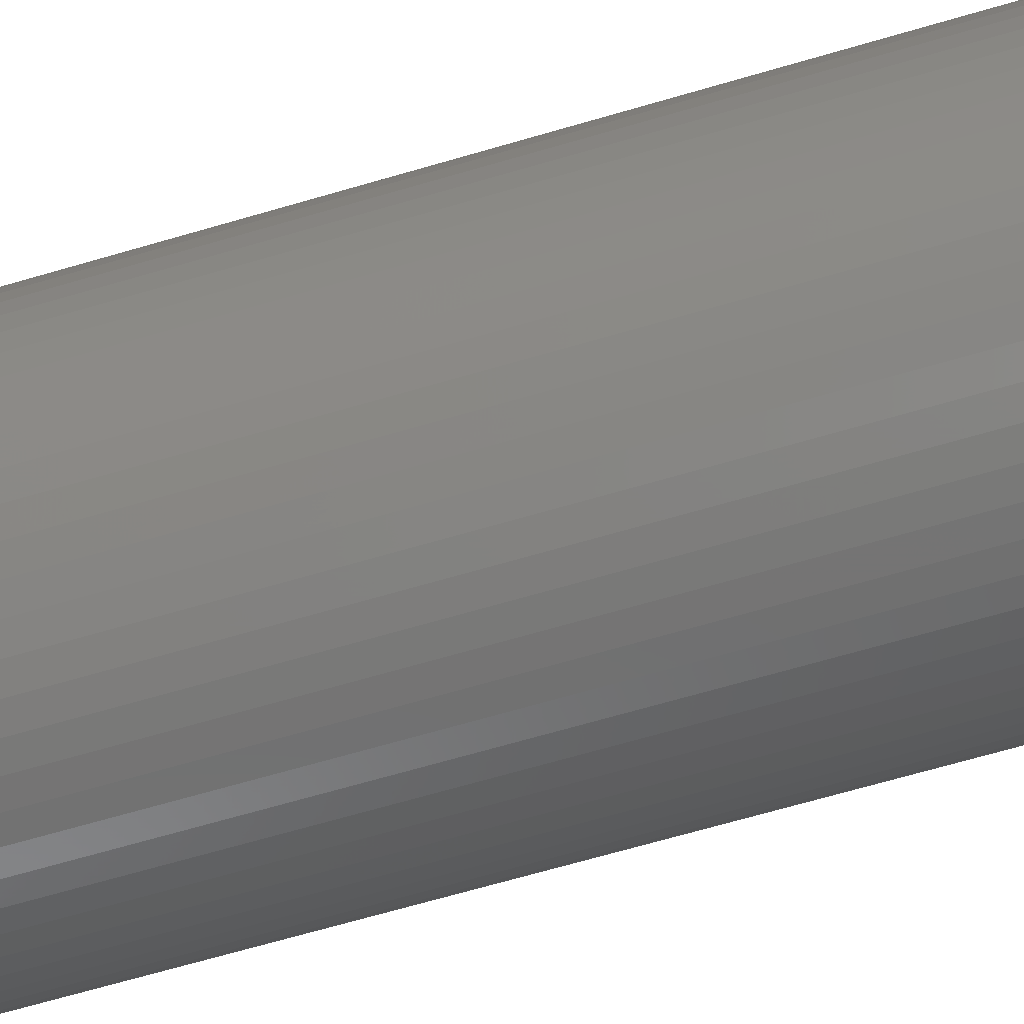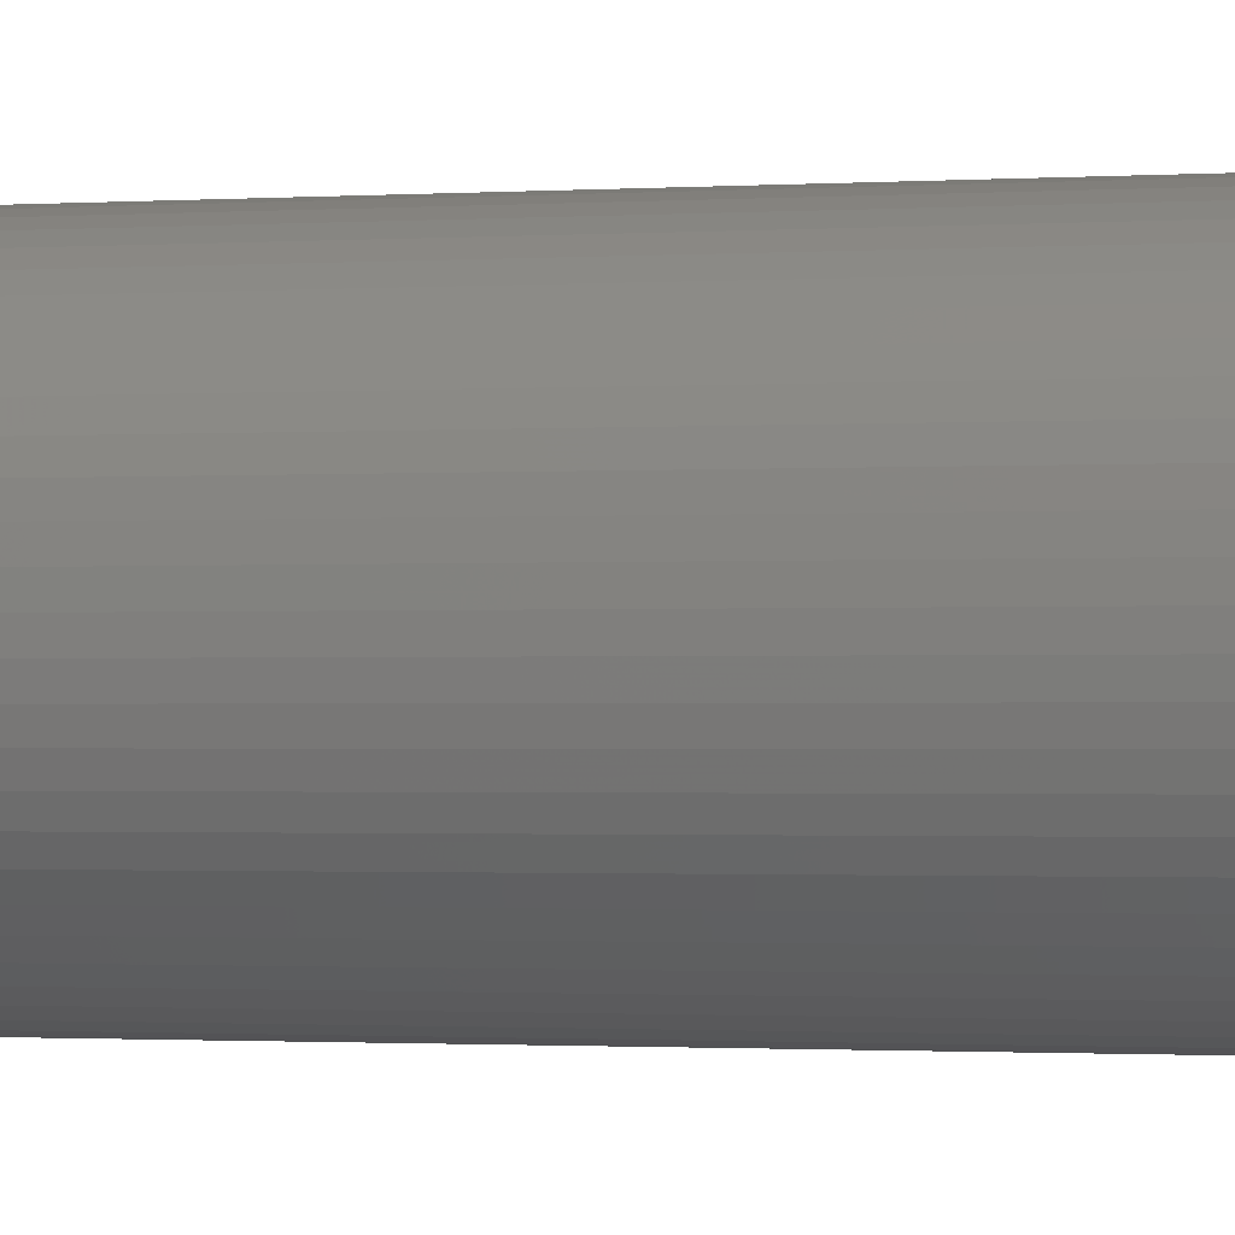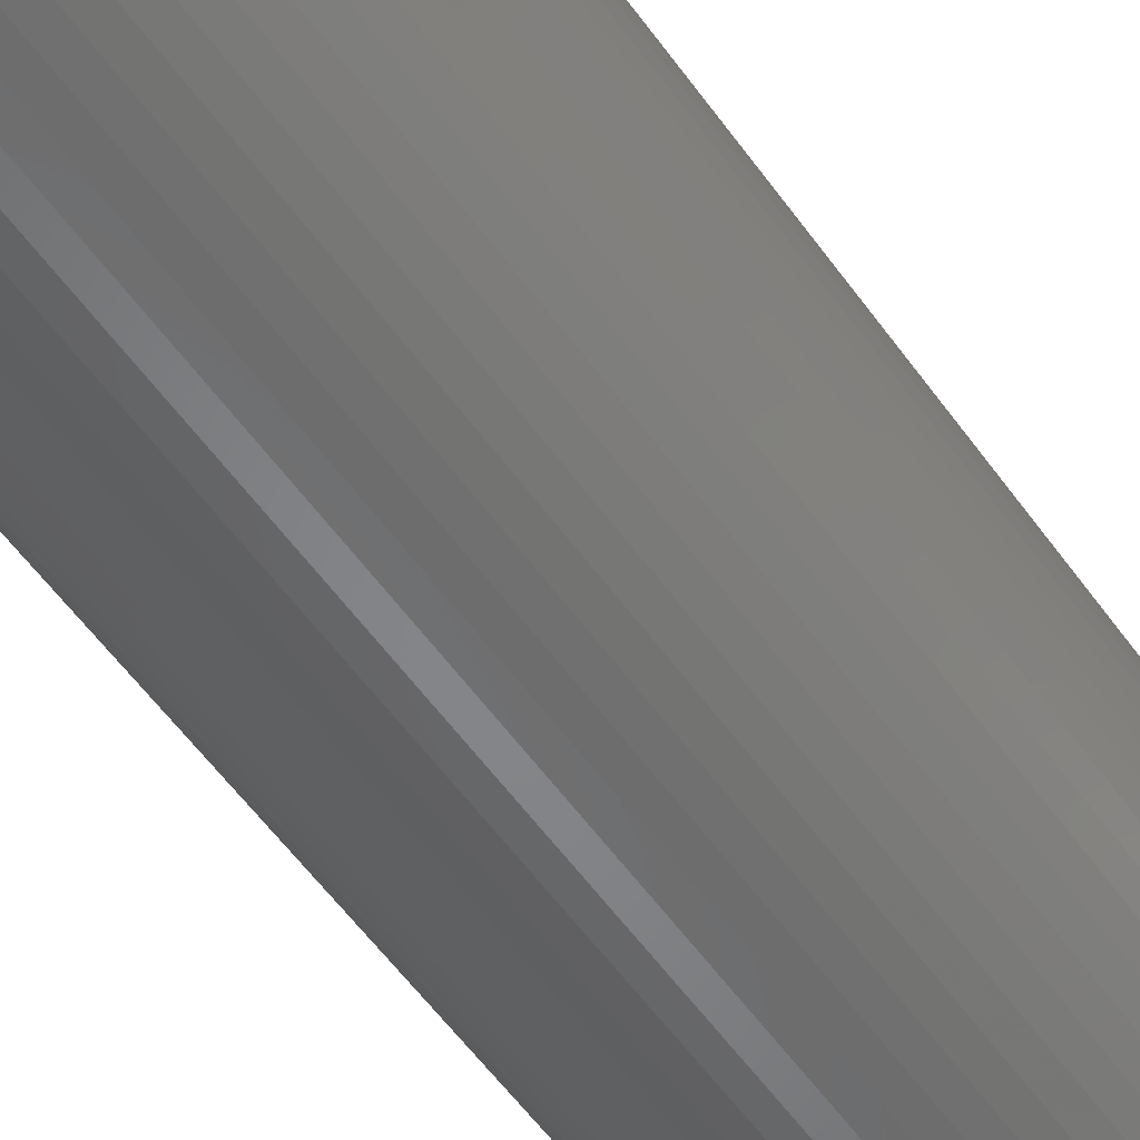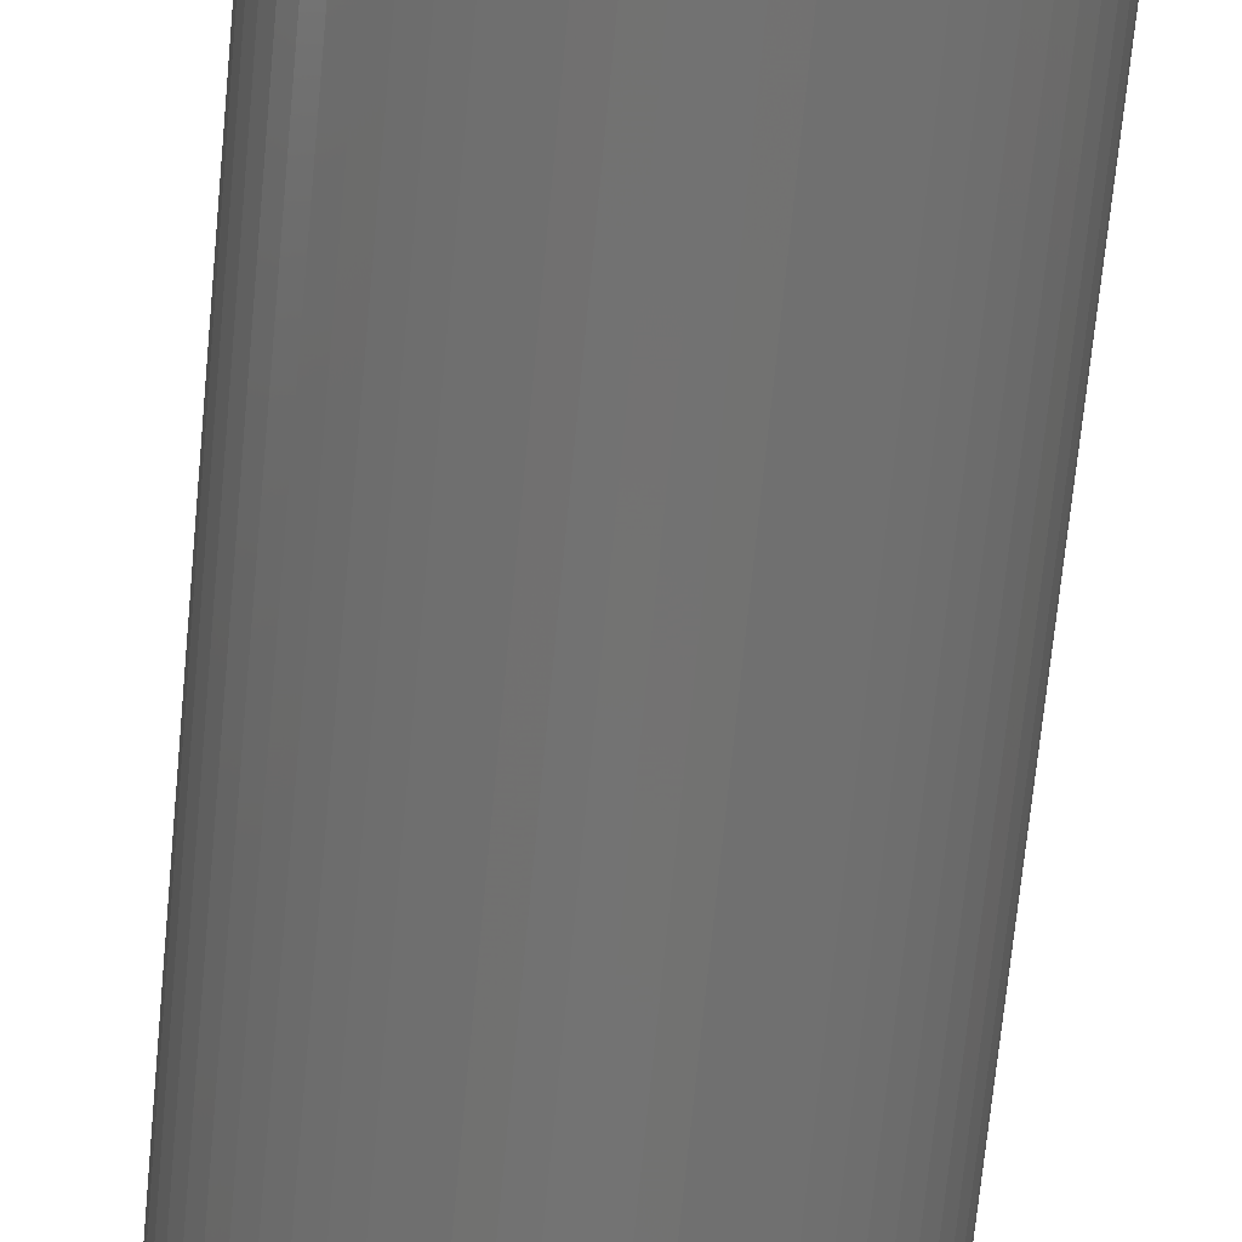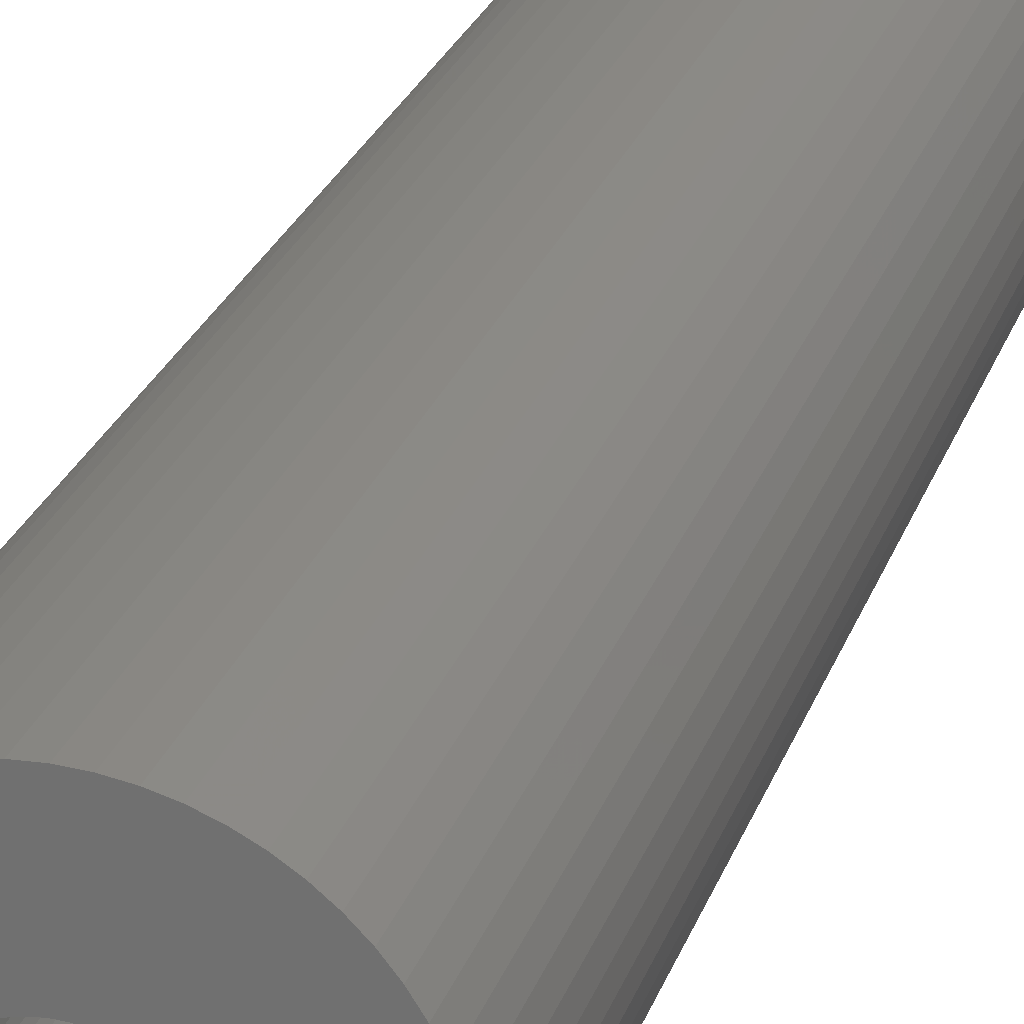
<metadata>
{"format":"stl","ext":"stl","renderer":"f3d","projection":"perspective","resolution":1024,"background":"white","views":[{"elev":-62.7,"azim":107.0,"up":"+Y"},{"elev":-1.0,"azim":107.5,"up":"+Y"},{"elev":-53.5,"azim":34.1,"up":"+Y"},{"elev":-64.8,"azim":-5.3,"up":"+Y"},{"elev":23.7,"azim":15.7,"up":"+Y"}]}
</metadata>
<code>
# stl→obj: 244 verts, 488 faces
v 40.01 48.29 45.12
v 40.01 48.71 45.12
v 40.05 47.88 45.12
v 40.05 49.12 45.12
v 40.13 49.52 45.12
v 40.26 49.91 45.12
v 40.42 50.29 45.12
v 40.62 50.65 45.12
v 40.86 50.98 45.12
v 41.14 51.29 45.12
v 41.44 51.57 45.12
v 41.77 51.82 45.12
v 42.12 52.03 45.12
v 42.49 52.21 45.12
v 42.88 52.34 45.12
v 43.28 52.44 45.12
v 43.69 52.49 45.12
v 44.1 52.5 45.12
v 44.51 52.47 45.12
v 44.92 52.39 45.12
v 45.31 52.28 45.12
v 45.7 52.12 45.12
v 46.06 51.93 45.12
v 46.4 51.7 45.12
v 43.88 50 45.12
v 46.72 51.44 45.12
v 44.34 49.96 45.12
v 47 51.14 45.12
v 44.64 49.86 45.12
v 47.26 50.82 45.12
v 44.9 49.7 45.12
v 47.48 50.47 45.12
v 45.13 49.49 45.12
v 47.67 50.1 45.12
v 45.31 49.24 45.12
v 47.81 49.72 45.12
v 45.43 48.96 45.12
v 47.92 49.32 45.12
v 45.49 48.65 45.12
v 47.98 48.91 45.12
v 45.49 48.35 45.12
v 48 48.5 45.12
v 45.43 48.04 45.12
v 47.98 48.09 45.12
v 45.31 47.76 45.12
v 47.92 47.68 45.12
v 45.13 47.51 45.12
v 47.81 47.28 45.12
v 44.9 47.3 45.12
v 47.67 46.9 45.12
v 44.64 47.14 45.12
v 47.48 46.53 45.12
v 44.19 47.01 45.12
v 47.26 46.18 45.12
v 47 45.86 45.12
v 46.72 45.56 45.12
v 46.4 45.3 45.12
v 46.06 45.07 45.12
v 45.7 44.88 45.12
v 45.31 44.72 45.12
v 44.92 44.61 45.12
v 44.51 44.53 45.12
v 44.1 44.5 45.12
v 43.69 44.51 45.12
v 43.28 44.56 45.12
v 42.88 44.66 45.12
v 42.49 44.79 45.12
v 42.12 44.97 45.12
v 41.77 45.18 45.12
v 41.44 45.43 45.12
v 41.14 45.71 45.12
v 40.86 46.02 45.12
v 40.62 46.35 45.12
v 40.42 46.71 45.12
v 40.26 47.09 45.12
v 40.13 47.48 45.12
v 42.5 48.42 45.12
v 42.5 48.58 45.12
v 42.52 48.27 45.12
v 42.55 48.12 45.12
v 42.6 47.97 45.12
v 42.66 47.83 45.12
v 42.73 47.7 45.12
v 42.82 47.57 45.12
v 42.93 47.45 45.12
v 43.16 47.26 45.12
v 43.04 47.35 45.12
v 43.88 47 45.12
v 43.73 47.02 45.12
v 43.3 47.18 45.12
v 43.43 47.11 45.12
v 43.58 47.06 45.12
v 44.04 47 45.12
v 44.34 47.04 45.12
v 44.49 47.08 45.12
v 44.77 47.21 45.12
v 45.02 47.4 45.12
v 45.22 47.63 45.12
v 45.37 47.9 45.12
v 45.47 48.19 45.12
v 45.5 48.5 45.12
v 45.47 48.81 45.12
v 45.37 49.1 45.12
v 45.22 49.37 45.12
v 45.02 49.6 45.12
v 44.77 49.79 45.12
v 44.49 49.92 45.12
v 44.19 49.99 45.12
v 44.04 50 45.12
v 43.73 49.98 45.12
v 43.04 49.65 45.12
v 43.16 49.74 45.12
v 43.58 49.94 45.12
v 43.43 49.89 45.12
v 43.3 49.82 45.12
v 42.93 49.55 45.12
v 42.82 49.43 45.12
v 42.73 49.3 45.12
v 42.66 49.17 45.12
v 42.6 49.03 45.12
v 42.55 48.88 45.12
v 42.52 48.73 45.12
v 40.01 48.29 75.12
v 40.01 48.71 75.12
v 40.05 47.88 75.12
v 40.13 47.48 75.12
v 40.26 47.09 75.12
v 40.42 46.71 75.12
v 40.62 46.35 75.12
v 40.86 46.02 75.12
v 41.14 45.71 75.12
v 41.44 45.43 75.12
v 41.77 45.18 75.12
v 42.12 44.97 75.12
v 42.49 44.79 75.12
v 42.88 44.66 75.12
v 43.28 44.56 75.12
v 43.69 44.51 75.12
v 44.1 44.5 75.12
v 44.51 44.53 75.12
v 44.92 44.61 75.12
v 45.31 44.72 75.12
v 45.7 44.88 75.12
v 46.06 45.07 75.12
v 46.4 45.3 75.12
v 46.72 45.56 75.12
v 47 45.86 75.12
v 47.26 46.18 75.12
v 47.48 46.53 75.12
v 47.67 46.9 75.12
v 47.81 47.28 75.12
v 47.92 47.68 75.12
v 47.98 48.09 75.12
v 48 48.5 75.12
v 47.98 48.91 75.12
v 47.92 49.32 75.12
v 47.81 49.72 75.12
v 47.67 50.1 75.12
v 47.48 50.47 75.12
v 47.26 50.82 75.12
v 47 51.14 75.12
v 46.72 51.44 75.12
v 46.4 51.7 75.12
v 46.06 51.93 75.12
v 45.7 52.12 75.12
v 45.31 52.28 75.12
v 44.92 52.39 75.12
v 44.51 52.47 75.12
v 44.1 52.5 75.12
v 43.69 52.49 75.12
v 43.28 52.44 75.12
v 42.88 52.34 75.12
v 42.49 52.21 75.12
v 42.12 52.03 75.12
v 41.77 51.82 75.12
v 41.44 51.57 75.12
v 41.14 51.29 75.12
v 40.86 50.98 75.12
v 40.62 50.65 75.12
v 40.42 50.29 75.12
v 40.26 49.91 75.12
v 40.13 49.52 75.12
v 40.05 49.12 75.12
v 42.52 48.73 75.12
v 42.5 48.58 75.12
v 42.5 48.42 75.12
v 42.55 48.88 75.12
v 42.6 49.03 75.12
v 42.66 49.17 75.12
v 42.73 49.3 75.12
v 42.82 49.43 75.12
v 42.93 49.55 75.12
v 43.04 49.65 75.12
v 43.16 49.74 75.12
v 43.3 49.82 75.12
v 43.43 49.89 75.12
v 43.58 49.94 75.12
v 43.73 49.98 75.12
v 43.88 50 75.12
v 44.04 50 75.12
v 44.19 49.99 75.12
v 44.34 49.96 75.12
v 44.49 49.92 75.12
v 44.64 49.86 75.12
v 44.77 49.79 75.12
v 44.9 49.7 75.12
v 45.02 49.6 75.12
v 45.13 49.49 75.12
v 45.22 49.37 75.12
v 45.31 49.24 75.12
v 45.37 49.1 75.12
v 45.43 48.96 75.12
v 45.47 48.81 75.12
v 45.49 48.65 75.12
v 45.5 48.5 75.12
v 45.49 48.35 75.12
v 45.47 48.19 75.12
v 45.43 48.04 75.12
v 45.37 47.9 75.12
v 45.31 47.76 75.12
v 45.22 47.63 75.12
v 45.13 47.51 75.12
v 45.02 47.4 75.12
v 44.9 47.3 75.12
v 44.77 47.21 75.12
v 44.64 47.14 75.12
v 44.49 47.08 75.12
v 44.34 47.04 75.12
v 44.19 47.01 75.12
v 44.04 47 75.12
v 43.88 47 75.12
v 43.73 47.02 75.12
v 43.58 47.06 75.12
v 43.43 47.11 75.12
v 43.3 47.18 75.12
v 43.16 47.26 75.12
v 43.04 47.35 75.12
v 42.93 47.45 75.12
v 42.82 47.57 75.12
v 42.73 47.7 75.12
v 42.66 47.83 75.12
v 42.6 47.97 75.12
v 42.55 48.12 75.12
v 42.52 48.27 75.12
f 1 2 3
f 3 2 4
f 3 4 5
f 3 5 6
f 3 6 7
f 3 7 8
f 3 8 9
f 3 9 10
f 3 10 11
f 3 11 12
f 3 12 13
f 3 13 14
f 3 14 15
f 3 15 16
f 3 16 17
f 3 17 18
f 3 18 19
f 3 19 20
f 3 20 21
f 3 21 22
f 3 22 23
f 3 23 24
f 25 24 26
f 27 26 28
f 29 28 30
f 31 30 32
f 33 32 34
f 35 34 36
f 37 36 38
f 39 38 40
f 41 40 42
f 43 42 44
f 45 44 46
f 47 46 48
f 49 48 50
f 51 50 52
f 53 52 54
f 3 54 55
f 3 55 56
f 3 56 57
f 3 57 58
f 3 58 59
f 3 59 60
f 3 60 61
f 3 61 62
f 3 62 63
f 3 63 64
f 3 64 65
f 3 65 66
f 3 66 67
f 3 67 68
f 3 68 69
f 3 69 70
f 3 70 71
f 3 71 72
f 3 72 73
f 3 73 74
f 3 74 75
f 3 75 76
f 77 3 78
f 79 3 77
f 80 3 79
f 81 3 80
f 82 3 81
f 83 3 82
f 84 3 83
f 85 3 84
f 86 3 87
f 3 85 87
f 88 54 89
f 3 86 90
f 3 90 91
f 3 91 92
f 3 92 54
f 92 89 54
f 93 54 88
f 53 54 93
f 94 52 53
f 95 52 94
f 51 52 95
f 96 50 51
f 49 50 96
f 97 48 49
f 47 48 97
f 98 46 47
f 45 46 98
f 99 44 45
f 43 44 99
f 100 42 43
f 41 42 100
f 101 40 41
f 39 40 101
f 102 38 39
f 37 38 102
f 103 36 37
f 35 36 103
f 104 34 35
f 33 34 104
f 105 32 33
f 106 30 31
f 29 30 106
f 107 28 29
f 27 28 107
f 108 26 27
f 25 26 109
f 109 26 108
f 110 24 25
f 111 3 112
f 113 24 110
f 114 24 113
f 115 24 114
f 3 24 115
f 3 115 112
f 116 3 111
f 117 3 116
f 118 3 117
f 119 3 118
f 120 3 119
f 121 3 120
f 122 3 121
f 78 3 122
f 31 32 105
f 1 123 2
f 2 123 124
f 1 3 123
f 123 3 125
f 3 76 125
f 125 76 126
f 76 75 126
f 126 75 127
f 75 74 127
f 127 74 128
f 74 73 128
f 128 73 129
f 73 72 129
f 129 72 130
f 72 71 130
f 130 71 131
f 131 71 70
f 132 131 70
f 132 70 69
f 133 132 69
f 133 69 68
f 134 133 68
f 134 68 67
f 135 134 67
f 135 67 66
f 136 135 66
f 136 66 65
f 137 136 65
f 137 65 64
f 138 137 64
f 138 64 63
f 139 138 63
f 139 63 62
f 140 139 62
f 140 62 61
f 141 140 61
f 141 61 60
f 142 141 60
f 142 60 59
f 143 142 59
f 143 59 58
f 144 143 58
f 144 58 57
f 145 144 57
f 145 57 56
f 146 145 56
f 146 56 55
f 147 146 55
f 147 55 54
f 148 147 54
f 148 54 52
f 149 148 52
f 149 52 50
f 150 149 50
f 150 50 48
f 151 150 48
f 151 48 46
f 152 151 46
f 152 46 44
f 153 152 44
f 153 44 42
f 154 153 42
f 42 40 155
f 154 42 155
f 40 38 156
f 155 40 156
f 38 36 157
f 156 38 157
f 36 34 158
f 157 36 158
f 34 32 159
f 158 34 159
f 32 30 160
f 159 32 160
f 30 28 161
f 160 30 161
f 28 26 162
f 161 28 162
f 24 163 26
f 26 163 162
f 23 164 24
f 24 164 163
f 22 165 23
f 23 165 164
f 21 166 22
f 22 166 165
f 20 167 21
f 21 167 166
f 19 168 20
f 20 168 167
f 18 169 19
f 19 169 168
f 17 170 18
f 18 170 169
f 16 171 17
f 17 171 170
f 15 172 16
f 16 172 171
f 14 173 15
f 15 173 172
f 13 174 14
f 14 174 173
f 12 175 13
f 13 175 174
f 11 176 12
f 12 176 175
f 10 177 11
f 11 177 176
f 9 178 10
f 10 178 177
f 8 179 9
f 9 179 178
f 7 180 8
f 8 180 179
f 6 181 7
f 7 181 180
f 5 182 6
f 6 182 181
f 4 183 5
f 5 183 182
f 2 124 4
f 4 124 183
f 122 184 185
f 78 122 185
f 78 185 186
f 77 78 186
f 121 187 184
f 122 121 184
f 120 188 187
f 121 120 187
f 119 189 188
f 120 119 188
f 118 190 189
f 119 118 189
f 117 191 190
f 118 117 190
f 116 192 191
f 117 116 191
f 111 193 192
f 116 111 192
f 112 194 193
f 111 112 193
f 115 195 194
f 112 115 194
f 114 196 195
f 115 114 195
f 113 197 196
f 114 113 196
f 110 198 197
f 113 110 197
f 25 199 198
f 110 25 198
f 109 200 199
f 25 109 199
f 108 201 200
f 109 108 200
f 27 202 201
f 108 27 201
f 107 203 202
f 27 107 202
f 29 204 203
f 107 29 203
f 106 205 204
f 29 106 204
f 31 206 205
f 106 31 205
f 105 207 206
f 31 105 206
f 208 207 33
f 33 207 105
f 209 208 104
f 104 208 33
f 210 209 35
f 35 209 104
f 211 210 103
f 103 210 35
f 212 211 37
f 37 211 103
f 213 212 102
f 102 212 37
f 214 213 39
f 39 213 102
f 215 214 101
f 101 214 39
f 215 101 216
f 216 101 41
f 216 41 217
f 217 41 100
f 217 100 218
f 218 100 43
f 218 43 219
f 219 43 99
f 219 99 220
f 220 99 45
f 220 45 221
f 221 45 98
f 221 98 222
f 222 98 47
f 222 47 223
f 223 47 97
f 223 97 224
f 224 97 49
f 224 49 225
f 225 49 96
f 225 96 226
f 226 96 51
f 226 51 227
f 227 51 95
f 227 95 228
f 228 95 94
f 228 94 229
f 229 94 53
f 229 53 230
f 230 53 93
f 230 93 231
f 231 93 88
f 231 88 232
f 232 88 89
f 232 89 233
f 233 89 92
f 233 92 234
f 234 92 91
f 234 91 235
f 235 91 90
f 235 90 236
f 236 90 86
f 236 86 237
f 237 86 87
f 237 87 238
f 238 87 85
f 239 238 85
f 84 239 85
f 240 239 84
f 83 240 84
f 241 240 83
f 82 241 83
f 242 241 82
f 81 242 82
f 243 242 81
f 80 243 81
f 244 243 80
f 79 244 80
f 186 244 79
f 77 186 79
f 124 123 125
f 127 124 126
f 126 124 125
f 128 124 127
f 129 124 128
f 130 124 129
f 131 124 130
f 132 124 131
f 133 124 132
f 134 124 133
f 135 124 134
f 136 124 135
f 137 124 136
f 138 124 137
f 139 124 138
f 140 124 139
f 141 124 140
f 142 124 141
f 143 124 142
f 144 124 143
f 145 124 144
f 146 124 145
f 234 124 146
f 235 236 124
f 229 230 147
f 226 227 148
f 224 225 149
f 222 223 150
f 218 219 152
f 202 203 160
f 162 124 161
f 163 124 162
f 164 124 163
f 165 124 164
f 166 124 165
f 167 124 166
f 168 124 167
f 169 124 168
f 170 124 169
f 171 124 170
f 172 124 171
f 173 124 172
f 174 124 173
f 175 124 174
f 176 124 175
f 177 124 176
f 178 124 177
f 179 124 178
f 180 124 179
f 181 124 180
f 182 124 181
f 183 124 182
f 220 221 151
f 185 184 124
f 238 239 124
f 184 187 124
f 216 217 153
f 187 188 124
f 214 215 154
f 188 189 124
f 212 213 155
f 189 190 124
f 210 211 156
f 190 191 124
f 208 209 157
f 192 193 124
f 206 207 158
f 192 124 191
f 197 198 161
f 204 205 159
f 194 124 193
f 195 124 194
f 196 124 195
f 161 124 196
f 198 199 161
f 161 196 197
f 199 200 161
f 161 200 160
f 200 201 160
f 160 203 159
f 203 204 159
f 159 205 158
f 205 206 158
f 158 207 157
f 207 208 157
f 157 209 156
f 209 210 156
f 156 211 155
f 211 212 155
f 155 213 154
f 213 214 154
f 154 215 153
f 215 216 153
f 153 217 152
f 217 218 152
f 152 219 151
f 186 185 124
f 219 220 151
f 151 221 150
f 221 222 150
f 150 223 149
f 223 224 149
f 149 225 148
f 225 226 148
f 148 227 147
f 239 240 124
f 227 228 147
f 228 229 147
f 147 230 146
f 230 231 146
f 231 232 146
f 232 233 146
f 233 234 146
f 235 124 234
f 236 237 124
f 237 238 124
f 240 241 124
f 241 242 124
f 242 243 124
f 243 244 124
f 201 202 160
f 244 186 124

</code>
